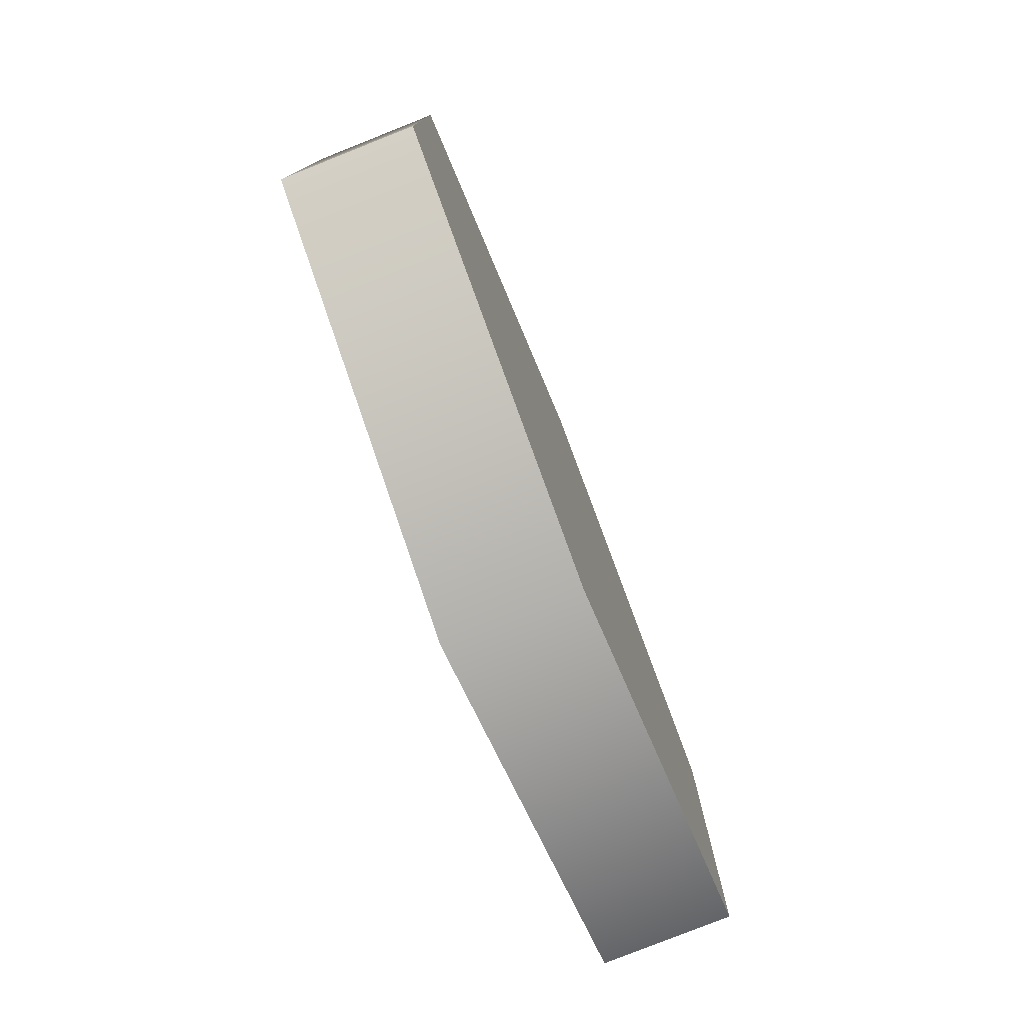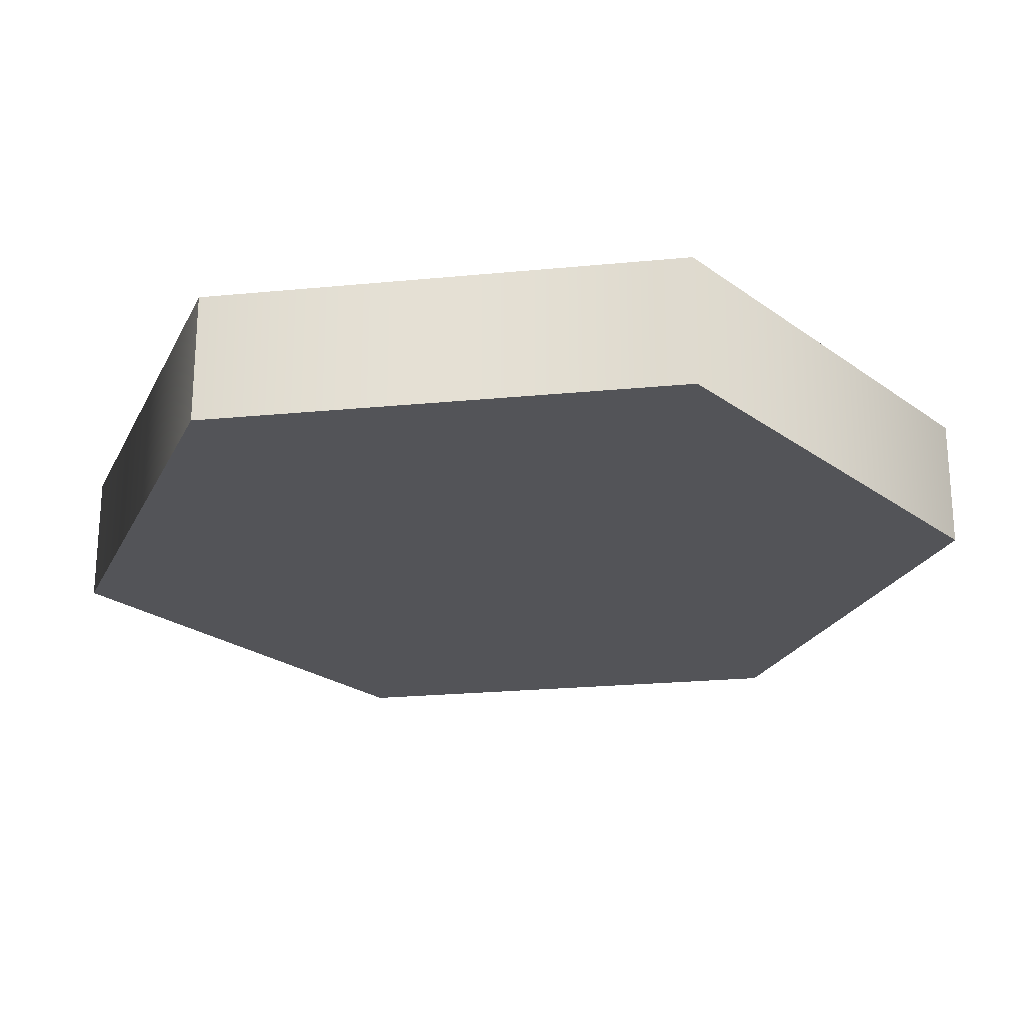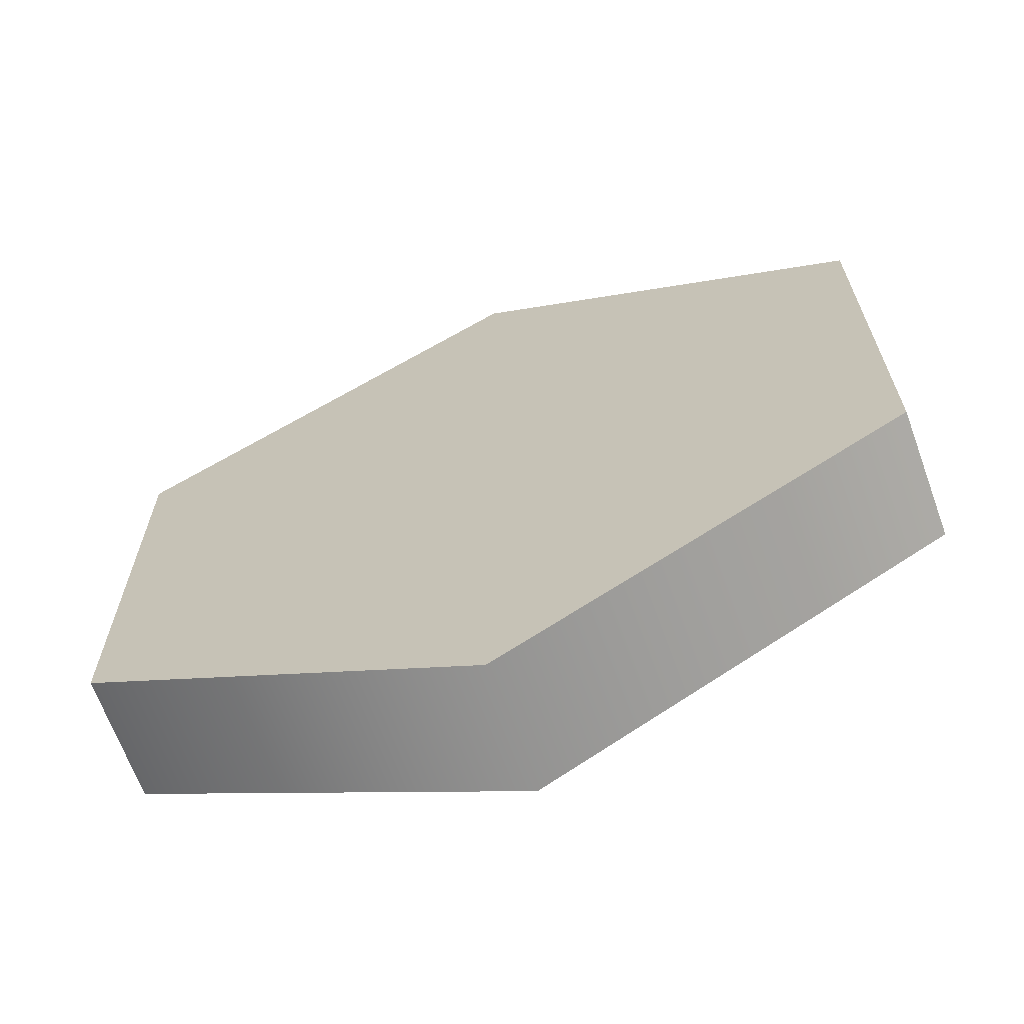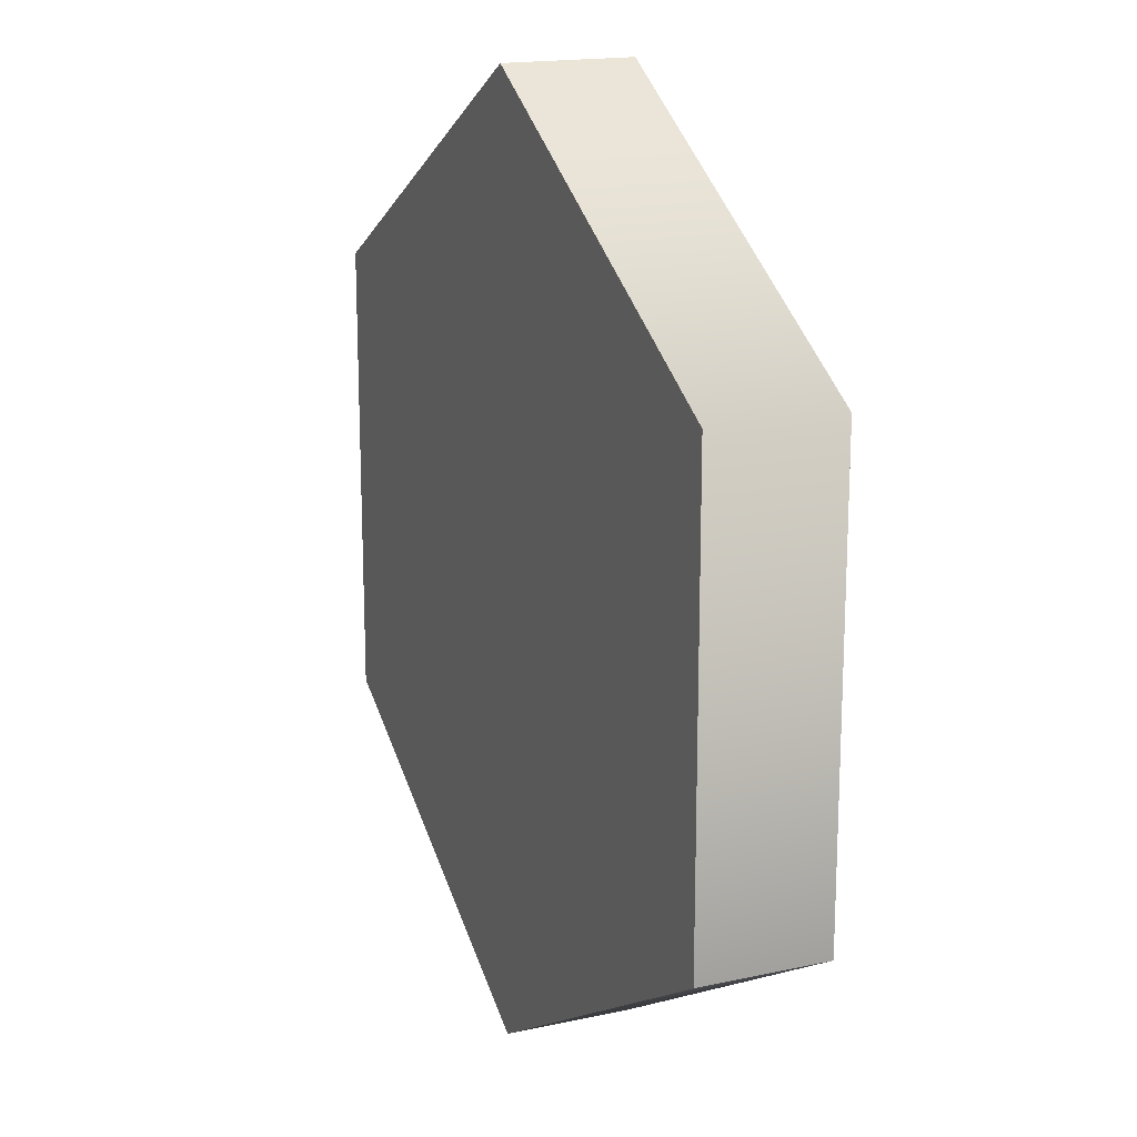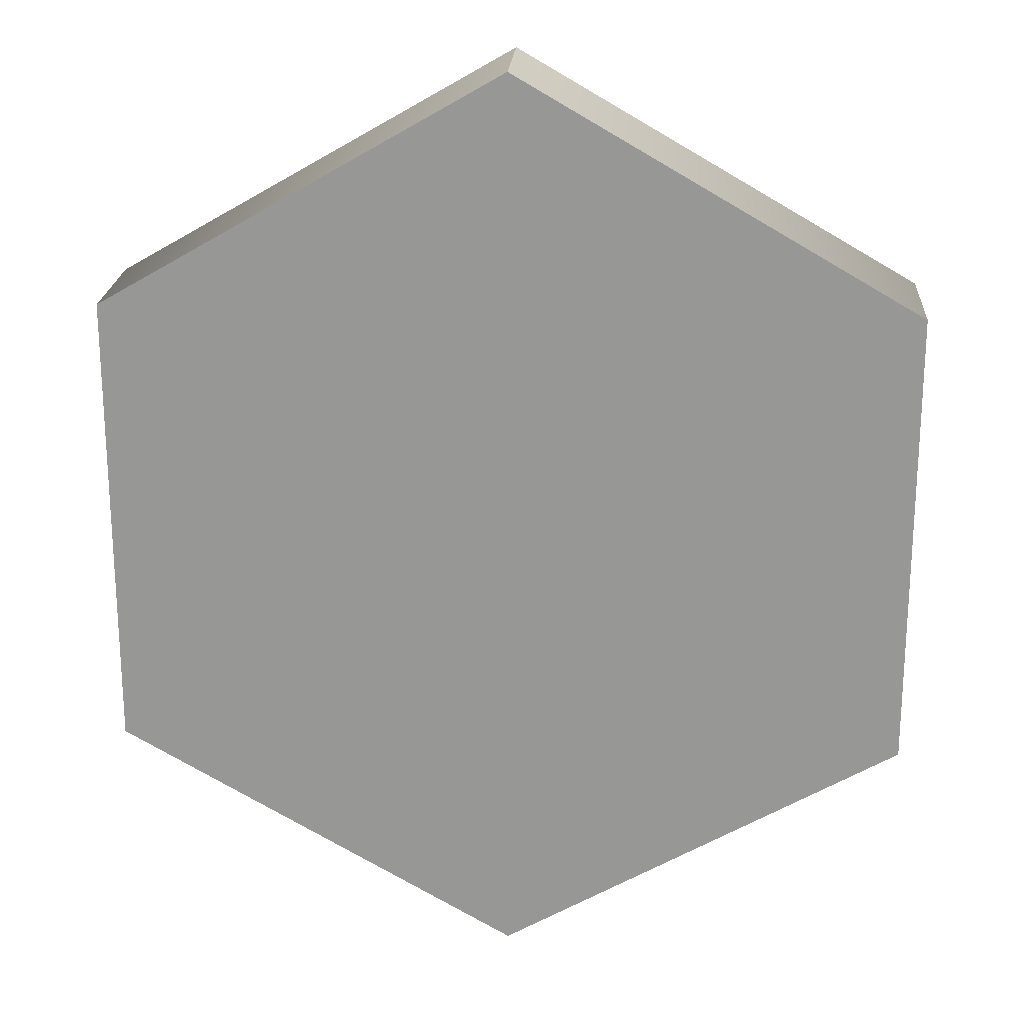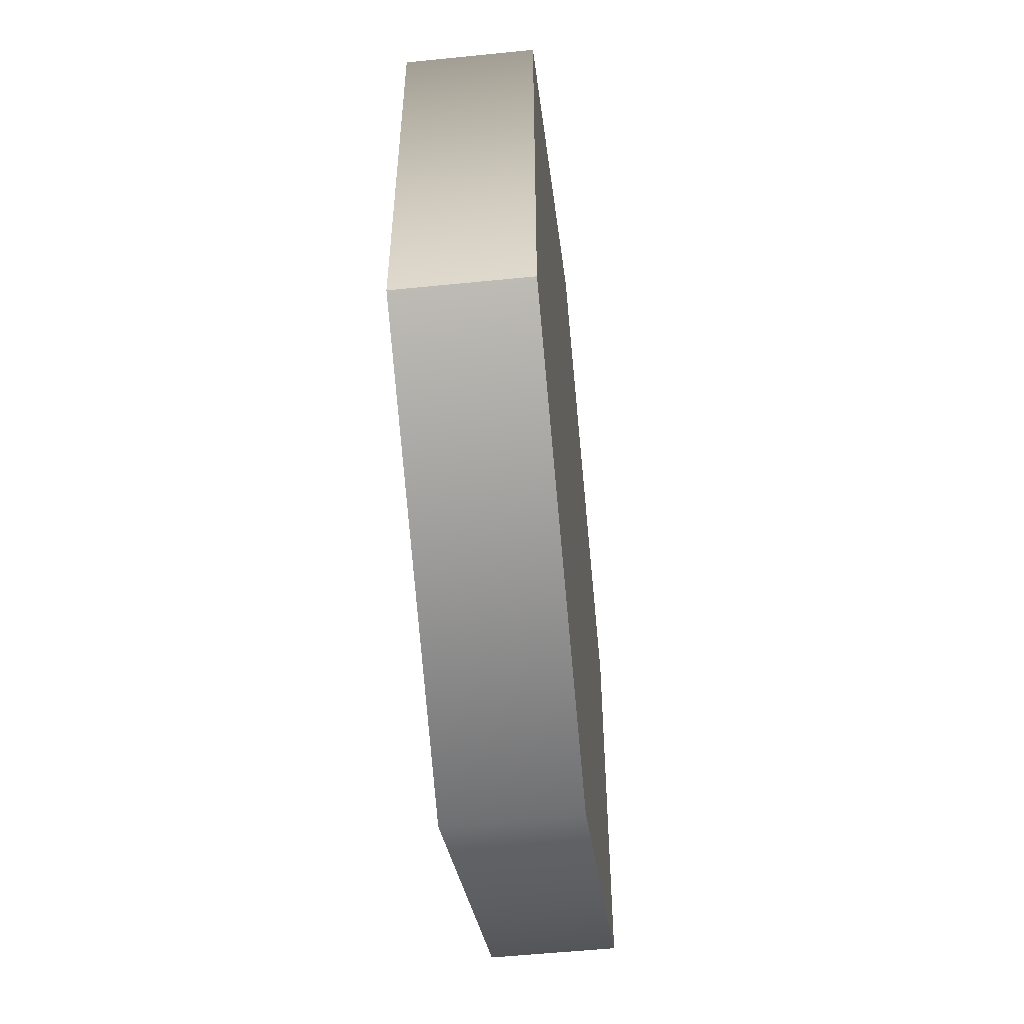
<metadata>
{"format":"obj","ext":"obj","renderer":"f3d","projection":"perspective","resolution":1024,"background":"white","views":[{"elev":-79.1,"azim":111.7,"up":"+Z"},{"elev":-23.4,"azim":39.3,"up":"+Y"},{"elev":-66.8,"azim":20.0,"up":"+Z"},{"elev":17.2,"azim":-113.4,"up":"+Z"},{"elev":21.4,"azim":-176.2,"up":"+Z"},{"elev":-54.9,"azim":-83.9,"up":"+Z"}]}
</metadata>
<code>
g Mesh1 Model
v 0.01398 0.0235 -0.008272
v 0.01398 0.028 0.008003
v 0.01398 0.0235 0.008003
f 1 2 3
v 0.01398 0.028 -0.008272
f 2 1 4
f 3 2 1
v -0.0001165 0.0235 0.01614
f 2 5 3
v -0.0001165 0.028 0.01614
f 5 2 6
f 3 5 2
v -0.0001165 0.0235 -0.01641
f 5 7 3
v -0.01421 0.0235 -0.008272
f 5 8 7
v -0.01421 0.0235 0.008003
f 8 5 9
f 9 5 8
f 6 9 5
v -0.01421 0.028 0.008003
f 9 6 10
f 5 9 6
f 10 6 9
v -0.01421 0.028 -0.008272
f 6 11 10
v -0.0001165 0.028 -0.01641
f 11 6 12
f 10 11 6
f 11 9 10
f 9 11 8
f 10 9 11
f 8 11 9
f 11 7 8
f 7 11 12
f 8 7 11
f 7 8 5
f 3 7 5
f 3 7 1
f 1 7 3
f 12 1 7
f 1 12 4
f 7 1 12
f 4 12 1
f 12 2 4
f 12 6 2
f 12 6 11
f 2 6 12
f 6 2 5
f 4 2 12
f 4 1 2
f 12 11 7
g Mesh2 Model
l 8 11
l 7 8
l 1 7
l 1 4
l 3 1
l 5 3
l 5 6
l 9 5
l 8 9
l 10 6
l 11 10
l 12 11
l 4 12
l 2 4
l 6 2

</code>
